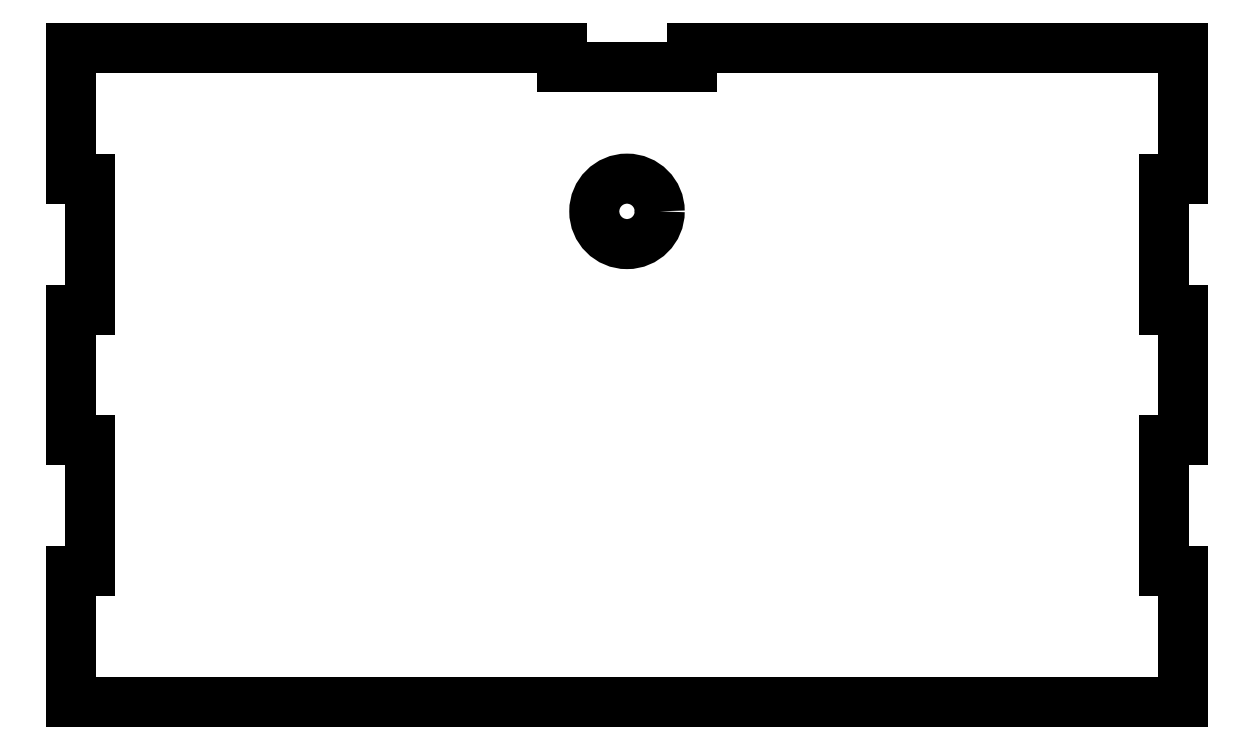
<metadata>
{"format":"dxf","ext":"dxf","renderer":"ezdxf+matplotlib","layout":"modelspace","background":"white","min_lineweight":24,"dpi":150}
</metadata>
<code>
0
SECTION
2
ENTITIES
0
LINE
8
PREDEFINITO
10
302.2
20
379.5
30
0
11
227.2
21
379.5
31
0
0
LINE
8
PREDEFINITO
10
397.2
20
379.5
30
0
11
322.2
21
379.5
31
0
0
POLYLINE
8
PREDEFINITO
66
     1
10
0
20
0
30
0
0
VERTEX
8
PREDEFINITO
10
302.2
20
379.5
30
0
0
VERTEX
8
PREDEFINITO
10
302.2
20
376.5
30
0
0
VERTEX
8
PREDEFINITO
10
322.2
20
376.5
30
0
0
VERTEX
8
PREDEFINITO
10
322.2
20
379.5
30
0
0
SEQEND
8
PREDEFINITO
0
CIRCLE
8
PREDEFINITO
10
312.2
20
354.5
30
0
40
5
0
POLYLINE
8
PREDEFINITO
66
     1
10
0
20
0
30
0
0
VERTEX
8
PREDEFINITO
10
397.2
20
279.5
30
0
0
VERTEX
8
PREDEFINITO
10
397.2
20
299.5
30
0
0
VERTEX
8
PREDEFINITO
10
394.2
20
299.5
30
0
0
VERTEX
8
PREDEFINITO
10
394.2
20
319.5
30
0
0
VERTEX
8
PREDEFINITO
10
397.2
20
319.5
30
0
0
VERTEX
8
PREDEFINITO
10
397.2
20
339.5
30
0
0
VERTEX
8
PREDEFINITO
10
394.2
20
339.5
30
0
0
VERTEX
8
PREDEFINITO
10
394.2
20
359.5
30
0
0
VERTEX
8
PREDEFINITO
10
397.2
20
359.5
30
0
0
VERTEX
8
PREDEFINITO
10
397.2
20
379.5
30
0
0
SEQEND
8
PREDEFINITO
0
LINE
8
PREDEFINITO
10
227.2
20
279.5
30
0
11
397.2
21
279.5
31
0
0
POLYLINE
8
PREDEFINITO
66
     1
10
0
20
0
30
0
0
VERTEX
8
PREDEFINITO
10
227.2
20
279.5
30
0
0
VERTEX
8
PREDEFINITO
10
227.2
20
299.5
30
0
0
VERTEX
8
PREDEFINITO
10
230.2
20
299.5
30
0
0
VERTEX
8
PREDEFINITO
10
230.2
20
319.5
30
0
0
VERTEX
8
PREDEFINITO
10
227.2
20
319.5
30
0
0
VERTEX
8
PREDEFINITO
10
227.2
20
339.5
30
0
0
VERTEX
8
PREDEFINITO
10
230.2
20
339.5
30
0
0
VERTEX
8
PREDEFINITO
10
230.2
20
359.5
30
0
0
VERTEX
8
PREDEFINITO
10
227.2
20
359.5
30
0
0
VERTEX
8
PREDEFINITO
10
227.2
20
379.5
30
0
0
SEQEND
8
PREDEFINITO
0
ENDSEC
0
EOF

</code>
